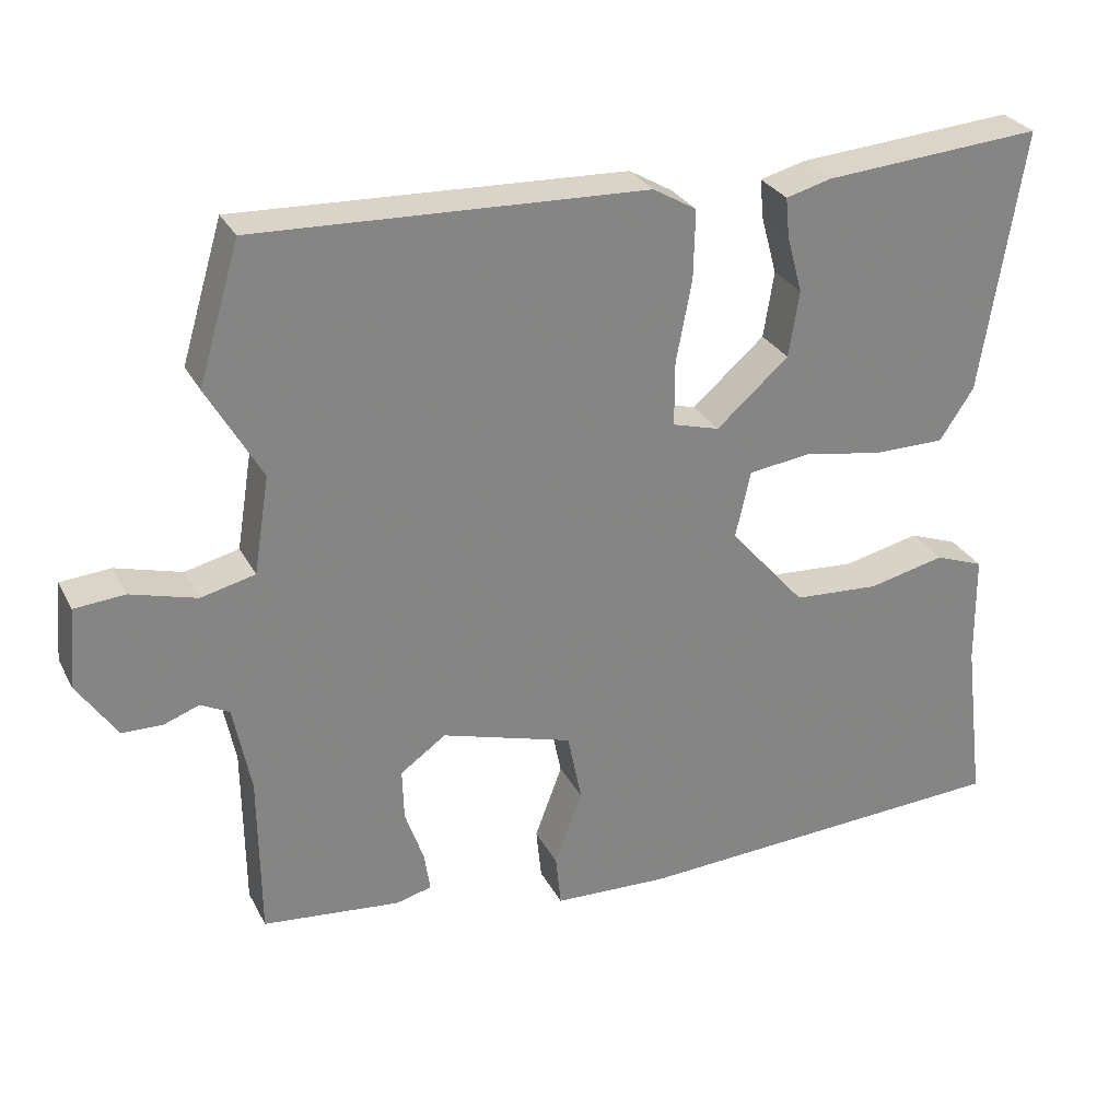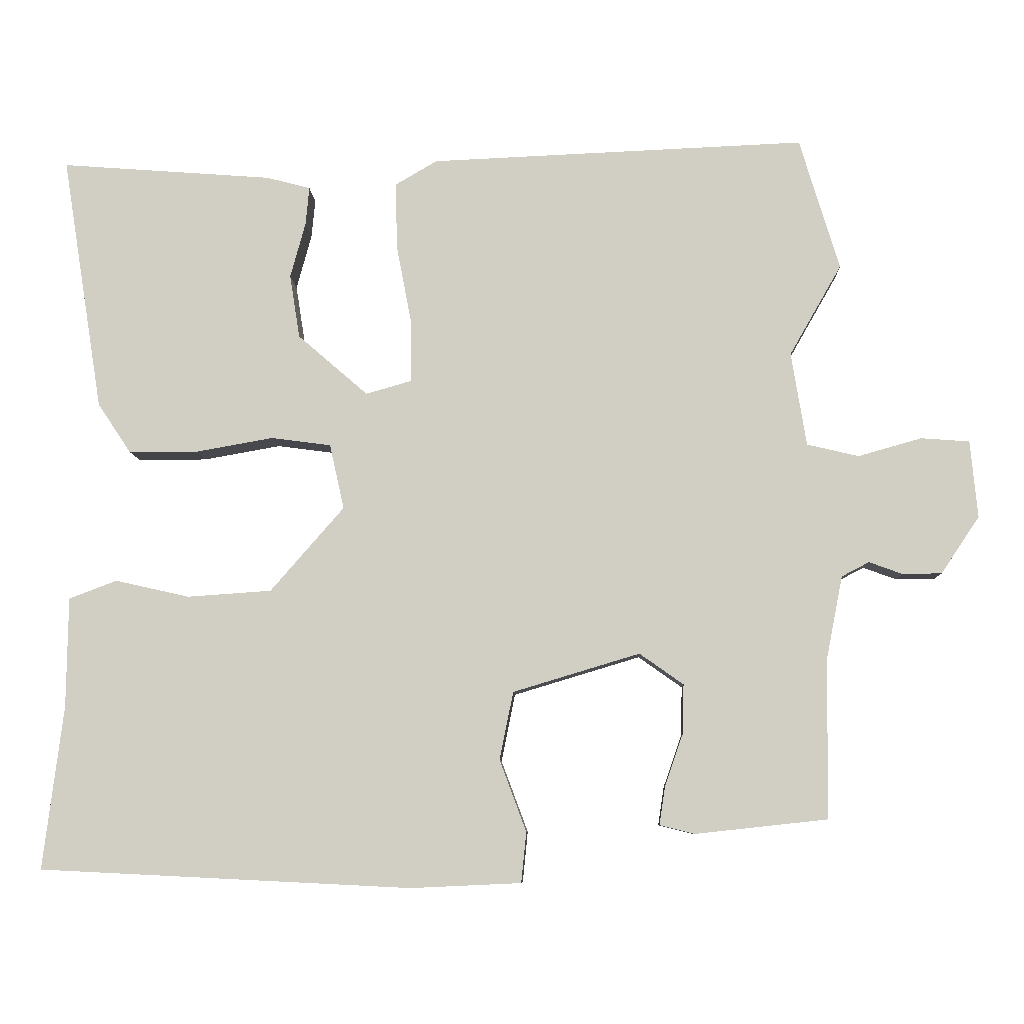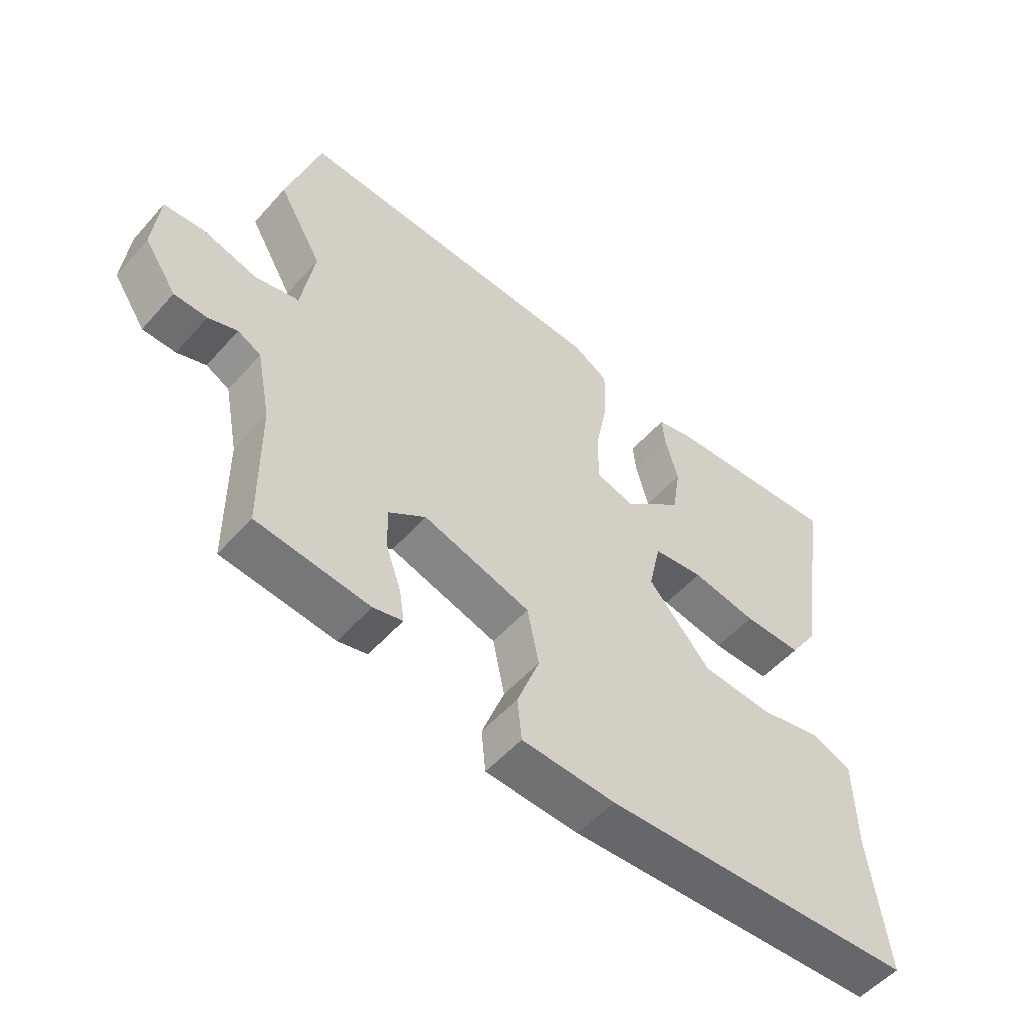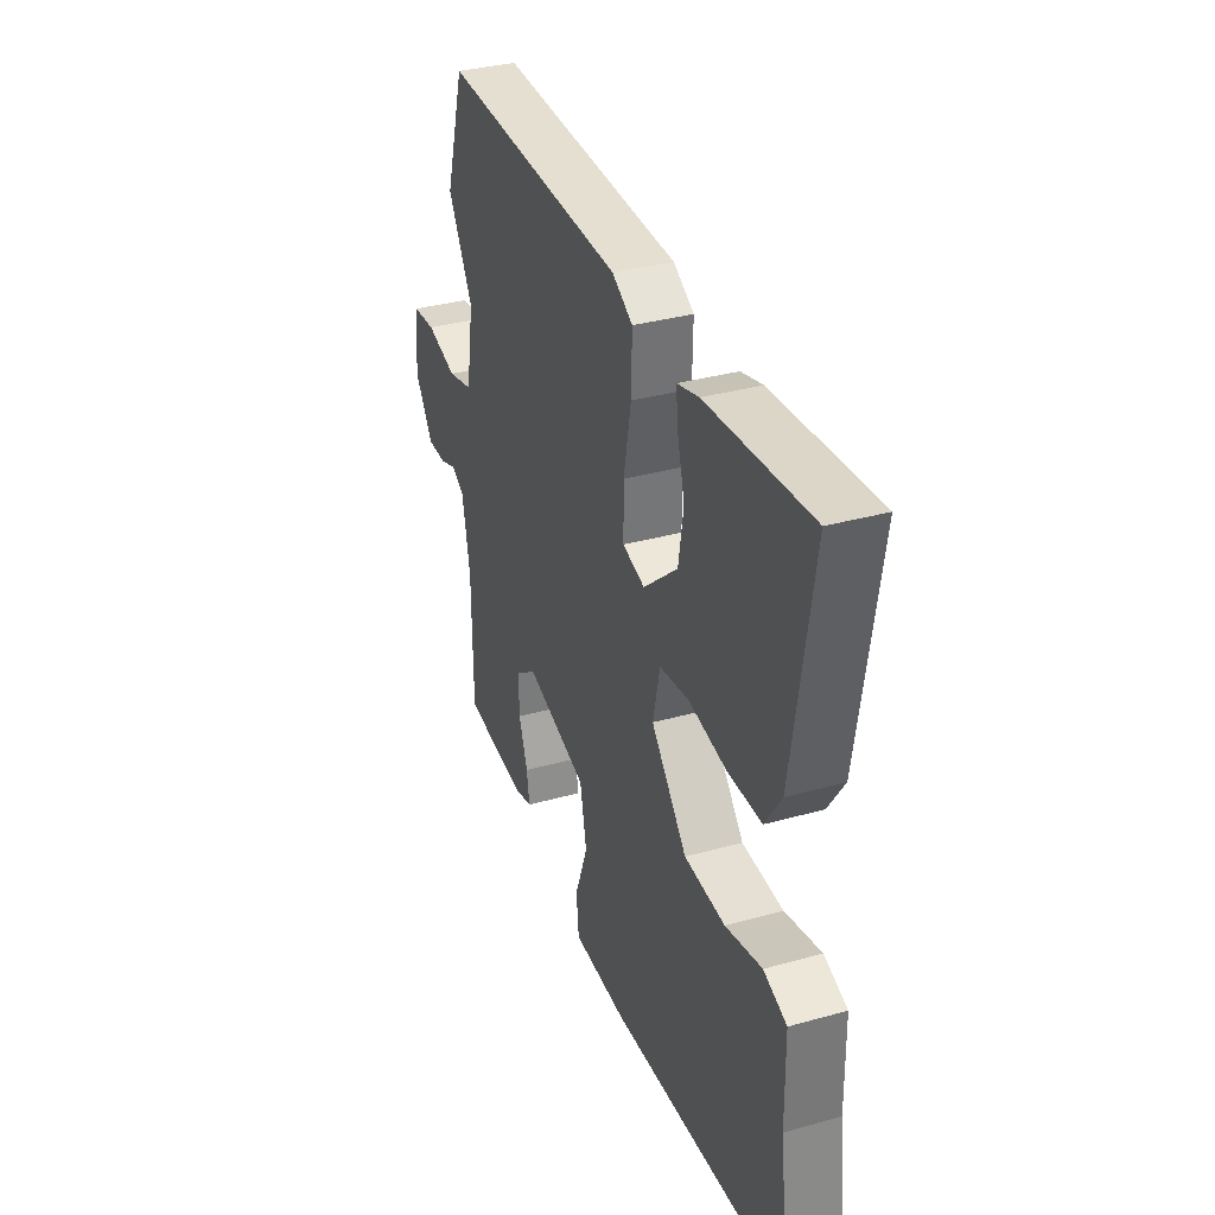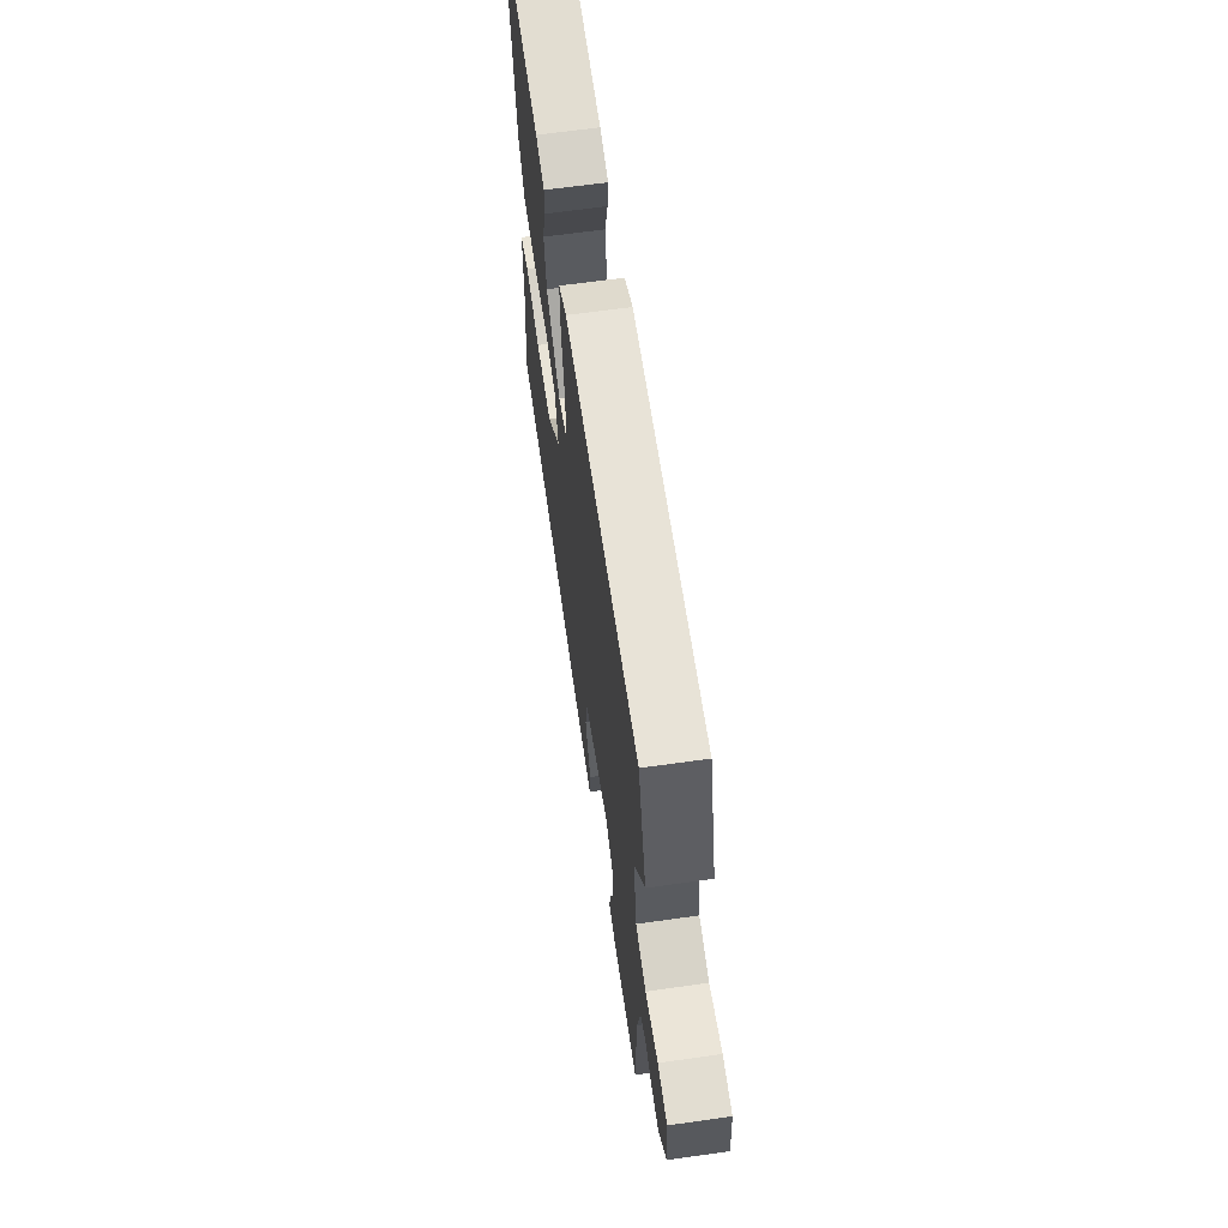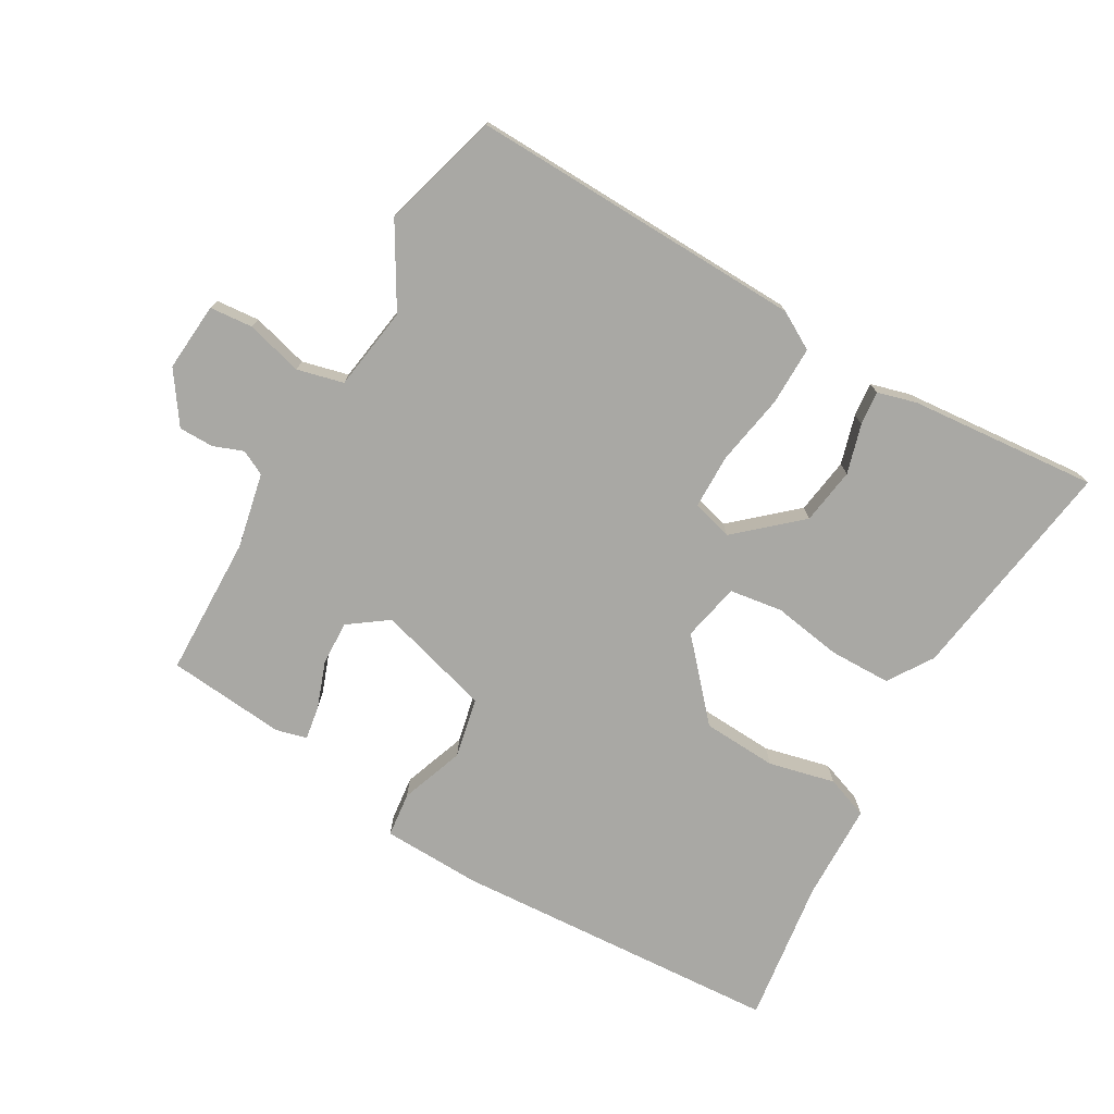
<metadata>
{"format":"obj","ext":"obj","renderer":"f3d","projection":"perspective","resolution":1024,"background":"white","views":[{"elev":29.0,"azim":-23.2,"up":"+Z"},{"elev":-7.8,"azim":-177.9,"up":"+Z"},{"elev":-53.6,"azim":-40.5,"up":"+Z"},{"elev":34.1,"azim":69.3,"up":"+Z"},{"elev":64.5,"azim":-98.1,"up":"+Z"},{"elev":-74.9,"azim":-29.2,"up":"+Y"}]}
</metadata>
<code>
v 0.564 0.07 0.499
v 0.508 0.07 0.146
v 0.462 0.07 0.077
v 0.366 0.07 0.077
v 0.259 0.07 0.096
v 0.176 0.07 0.085
v 0.156 0.07 -0.005
v 0.258 0.07 -0.122
v 0.374 0.07 -0.13
v 0.477 0.07 -0.107
v 0.543 0.07 -0.132
v 0.545 0.07 -0.284
v 0.573 0.07 -0.51
v 0.058 0.07 -0.535
v -0.095 0.07 -0.528
v -0.102 0.07 -0.458
v -0.065 0.07 -0.359
v -0.084 0.07 -0.265
v -0.26 0.07 -0.212
v -0.321 0.07 -0.255
v -0.319 0.07 -0.324
v -0.294 0.07 -0.396
v -0.286 0.07 -0.449
v -0.334 0.07 -0.461
v -0.518 0.07 -0.441
v -0.52 0.07 -0.222
v -0.543 0.07 -0.105
v -0.581 0.07 -0.085
v -0.628 0.07 -0.102
v -0.682 0.07 -0.101
v -0.735 0.07 -0.022
v -0.725 0.07 0.085
v -0.658 0.07 0.09
v -0.57 0.07 0.065
v -0.498 0.07 0.082
v -0.477 0.07 0.212
v -0.549 0.07 0.338
v -0.494 0.07 0.521
v 0.027 0.07 0.499
v 0.085 0.07 0.465
v 0.083 0.07 0.373
v 0.062 0.07 0.263
v 0.062 0.07 0.177
v 0.125 0.07 0.159
v 0.222 0.07 0.243
v 0.236 0.07 0.331
v 0.215 0.07 0.408
v 0.21 0.07 0.461
v 0.271 0.07 0.477
v 0.564 0 0.499
v 0.508 0 0.146
v 0.462 0 0.077
v 0.366 0 0.077
v 0.259 0 0.096
v 0.176 0 0.085
v 0.156 0 -0.005
v 0.258 0 -0.122
v 0.374 0 -0.13
v 0.477 0 -0.107
v 0.543 0 -0.132
v 0.545 0 -0.284
v 0.573 0 -0.51
v 0.058 0 -0.535
v -0.095 0 -0.528
v -0.102 0 -0.458
v -0.065 0 -0.359
v -0.084 0 -0.265
v -0.26 0 -0.212
v -0.321 0 -0.255
v -0.319 0 -0.324
v -0.294 0 -0.396
v -0.286 0 -0.449
v -0.334 0 -0.461
v -0.518 0 -0.441
v -0.52 0 -0.222
v -0.543 0 -0.105
v -0.581 0 -0.085
v -0.628 0 -0.102
v -0.682 0 -0.101
v -0.735 0 -0.022
v -0.725 0 0.085
v -0.658 0 0.09
v -0.57 0 0.065
v -0.498 0 0.082
v -0.477 0 0.212
v -0.549 0 0.338
v -0.494 0 0.521
v 0.027 0 0.499
v 0.085 0 0.465
v 0.083 0 0.373
v 0.062 0 0.263
v 0.062 0 0.177
v 0.125 0 0.159
v 0.222 0 0.243
v 0.236 0 0.331
v 0.215 0 0.408
v 0.21 0 0.461
v 0.271 0 0.477
f 46 47 48 49
f 45 46 49 1
f 44 45 1 2
f 39 40 41 42
f 39 42 43
f 36 37 38 39
f 35 36 39 43
f 34 35 43 44
f 32 33 34
f 31 32 34
f 28 29 30 31
f 28 31 34 44
f 23 24 25 26
f 21 22 23 26
f 20 21 26 27
f 19 20 27
f 18 19 27 28
f 14 15 16 17
f 12 13 14 17
f 12 17 18
f 9 10 11 12
f 8 9 12 18
f 7 8 18 28
f 2 3 4 5
f 2 5 6
f 44 2 6
f 6 7 28 44
f 98 97 96 95
f 50 98 95 94
f 51 50 94 93
f 91 90 89 88
f 92 91 88
f 88 87 86 85
f 92 88 85 84
f 93 92 84 83
f 83 82 81
f 83 81 80
f 80 79 78 77
f 93 83 80 77
f 75 74 73 72
f 75 72 71 70
f 76 75 70 69
f 76 69 68
f 77 76 68 67
f 66 65 64 63
f 66 63 62 61
f 67 66 61
f 61 60 59 58
f 67 61 58 57
f 77 67 57 56
f 54 53 52 51
f 55 54 51
f 55 51 93
f 93 77 56 55
f 1 50 51 2
f 2 51 52 3
f 3 52 53 4
f 4 53 54 5
f 5 54 55 6
f 6 55 56 7
f 7 56 57 8
f 8 57 58 9
f 9 58 59 10
f 10 59 60 11
f 11 60 61 12
f 12 61 62 13
f 13 62 63 14
f 14 63 64 15
f 15 64 65 16
f 16 65 66 17
f 17 66 67 18
f 18 67 68 19
f 19 68 69 20
f 20 69 70 21
f 21 70 71 22
f 22 71 72 23
f 23 72 73 24
f 24 73 74 25
f 25 74 75 26
f 26 75 76 27
f 27 76 77 28
f 28 77 78 29
f 29 78 79 30
f 30 79 80 31
f 31 80 81 32
f 32 81 82 33
f 33 82 83 34
f 34 83 84 35
f 35 84 85 36
f 36 85 86 37
f 37 86 87 38
f 38 87 88 39
f 39 88 89 40
f 40 89 90 41
f 41 90 91 42
f 42 91 92 43
f 43 92 93 44
f 44 93 94 45
f 45 94 95 46
f 46 95 96 47
f 47 96 97 48
f 48 97 98 49
f 49 98 50 1

</code>
